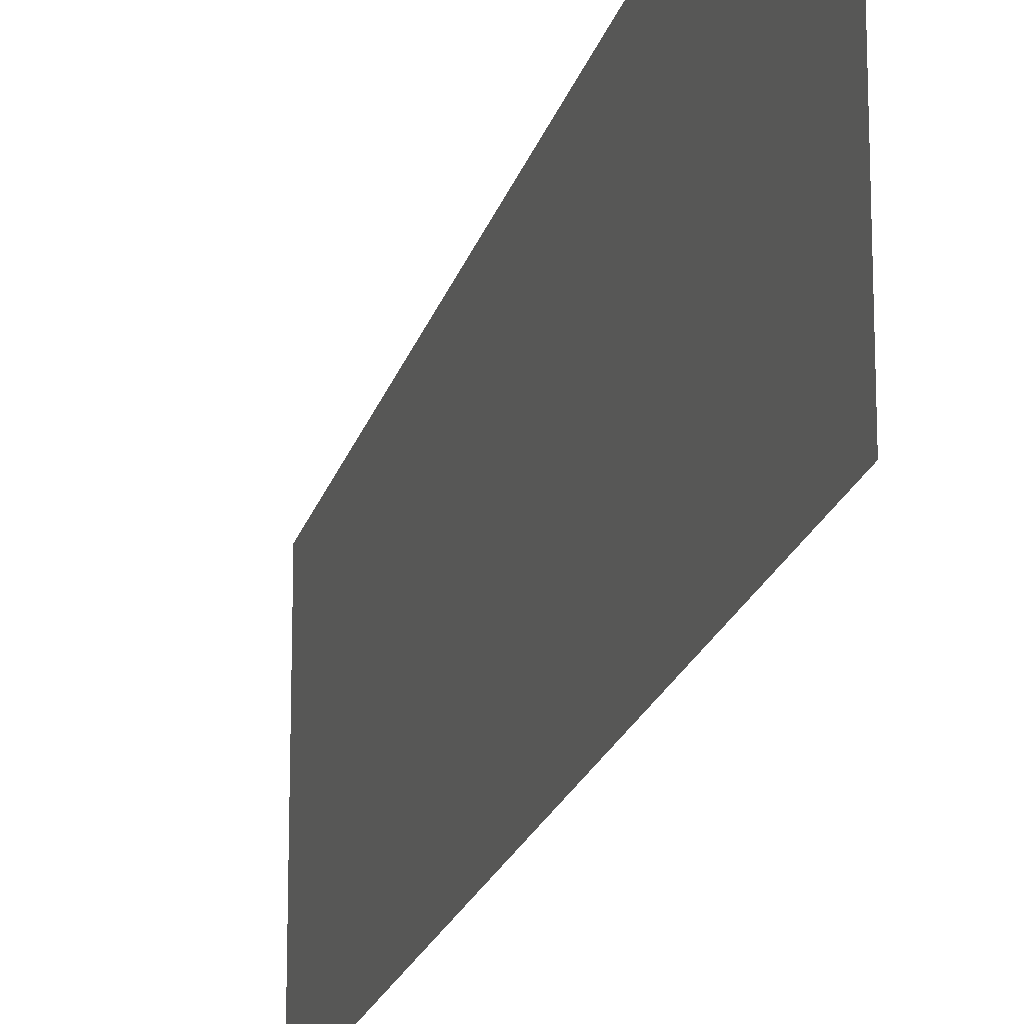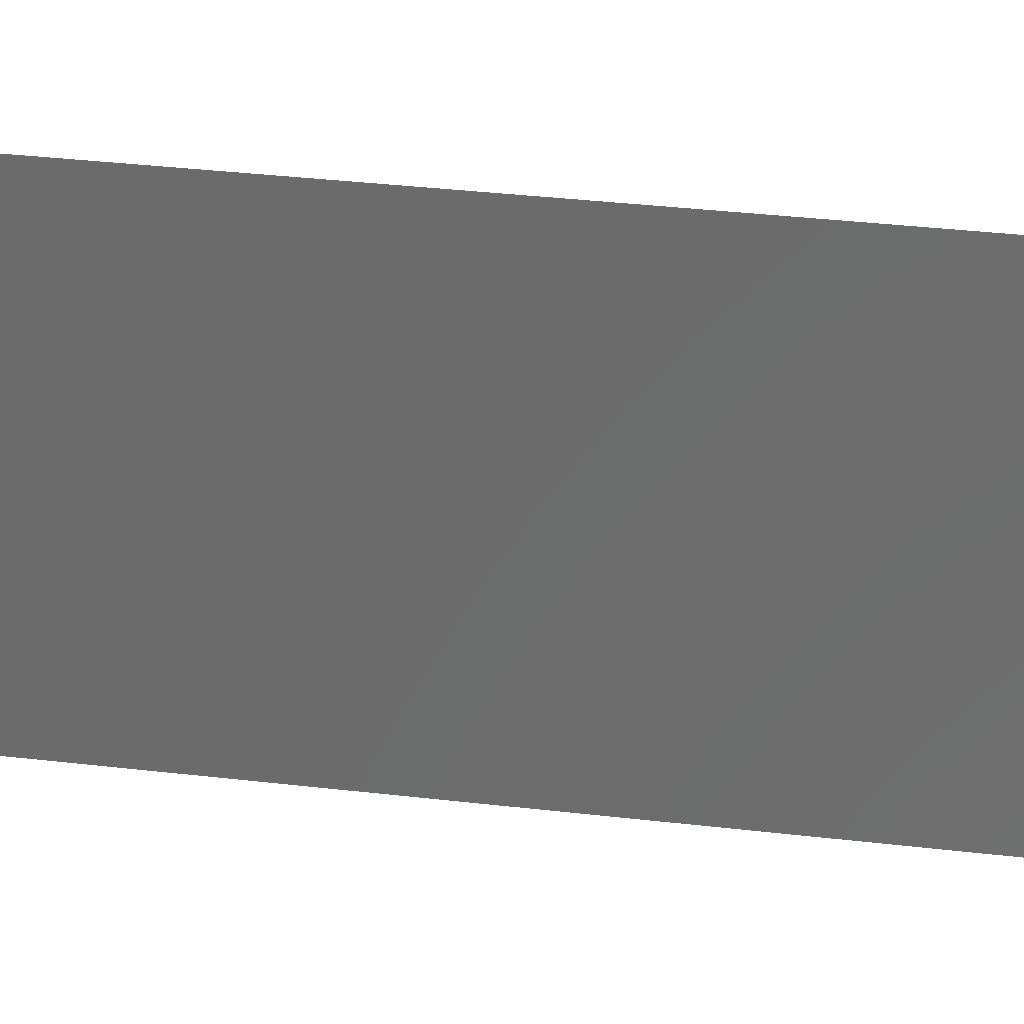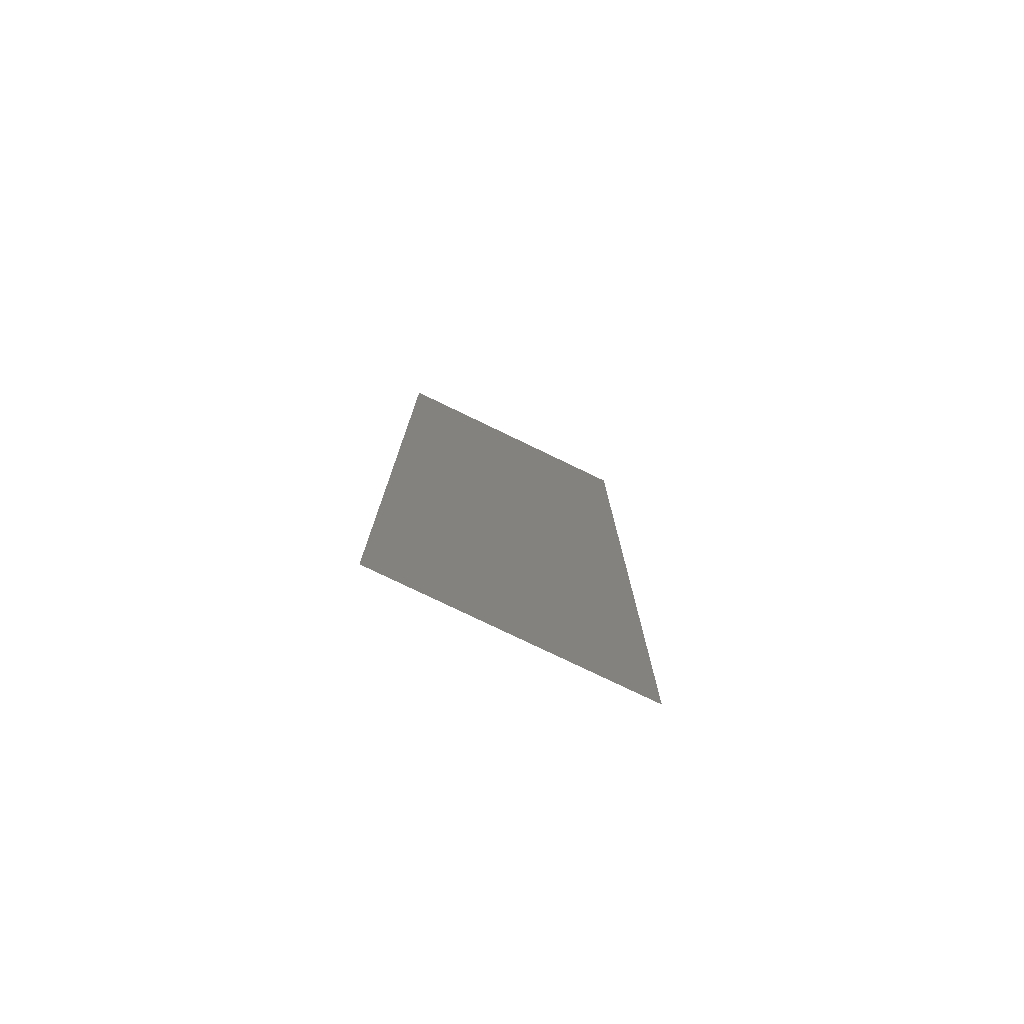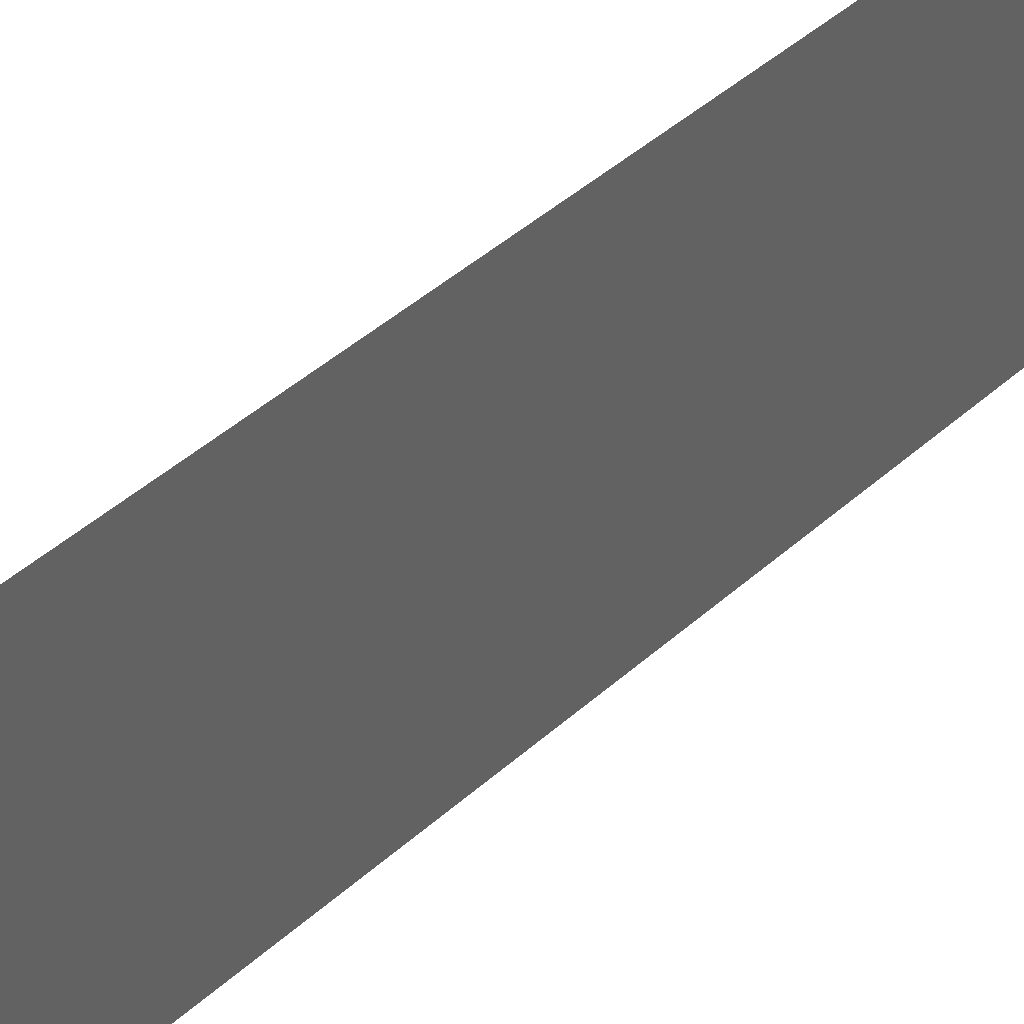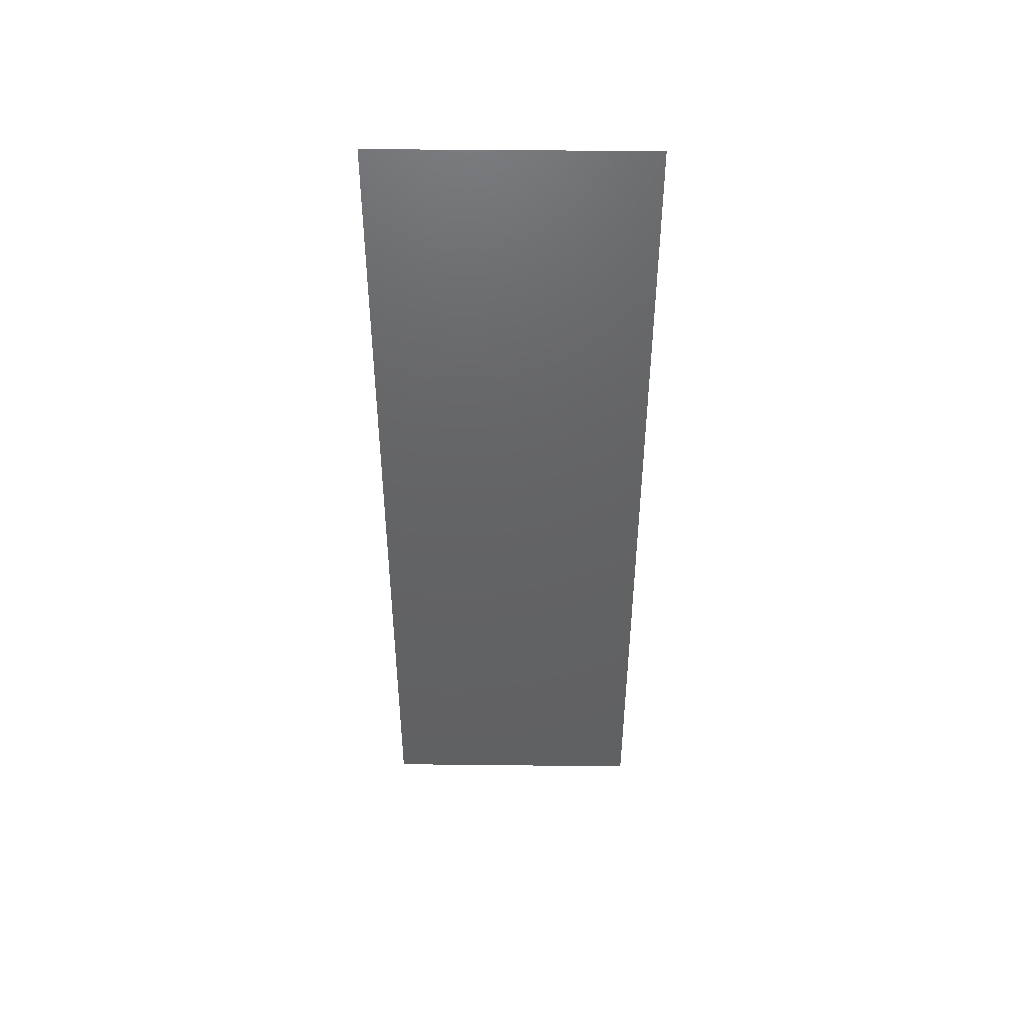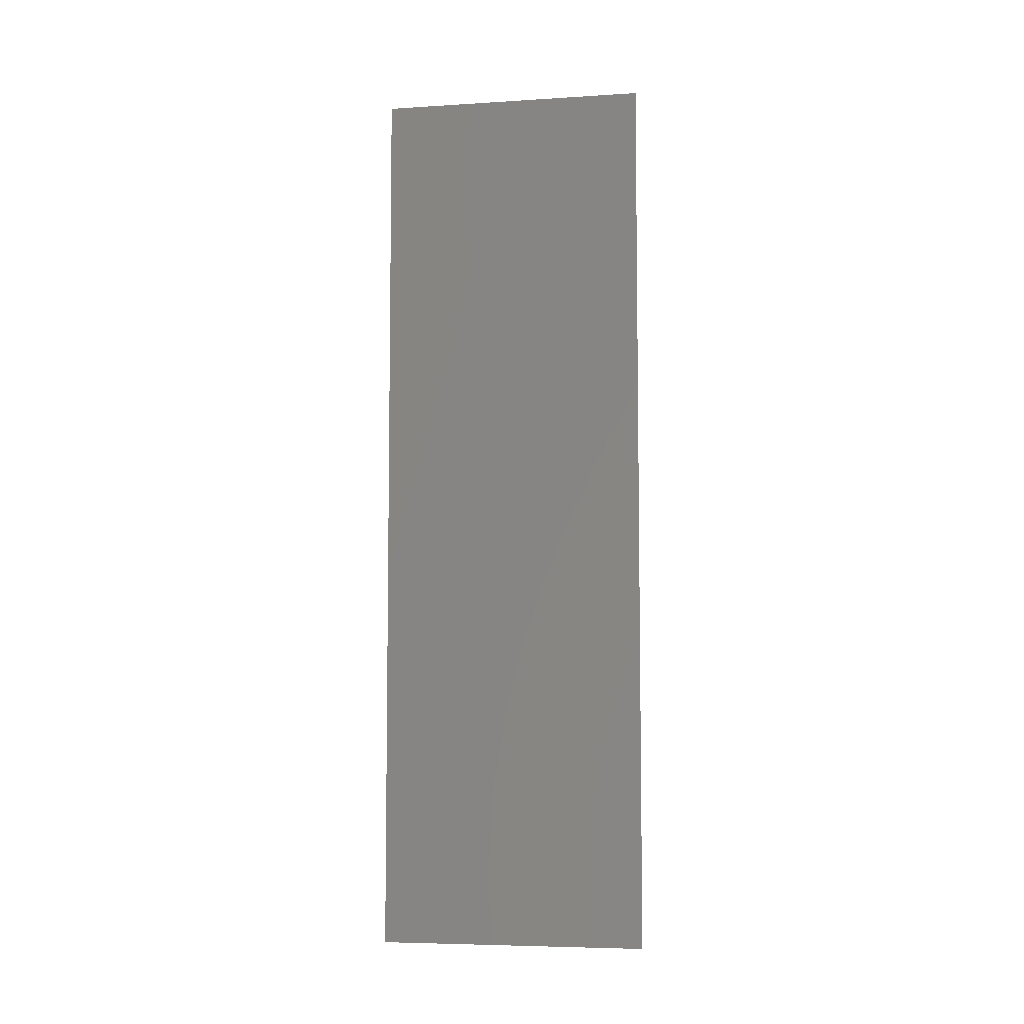
<metadata>
{"format":"stl","ext":"stl","renderer":"f3d","projection":"perspective","resolution":1024,"background":"white","views":[{"elev":-19.0,"azim":-13.4,"up":"+Z"},{"elev":30.3,"azim":100.1,"up":"+Z"},{"elev":-77.3,"azim":64.2,"up":"+Y"},{"elev":42.2,"azim":-137.3,"up":"+Z"},{"elev":45.4,"azim":-89.3,"up":"+Y"},{"elev":-6.2,"azim":-79.4,"up":"+Y"}]}
</metadata>
<code>
# stl→obj: 4 verts, 2 faces
v 0 0 0
v 0 15.24 4.572
v 0 15.24 0
v 0 0 4.572
f 1 2 3
f 1 4 2

</code>
